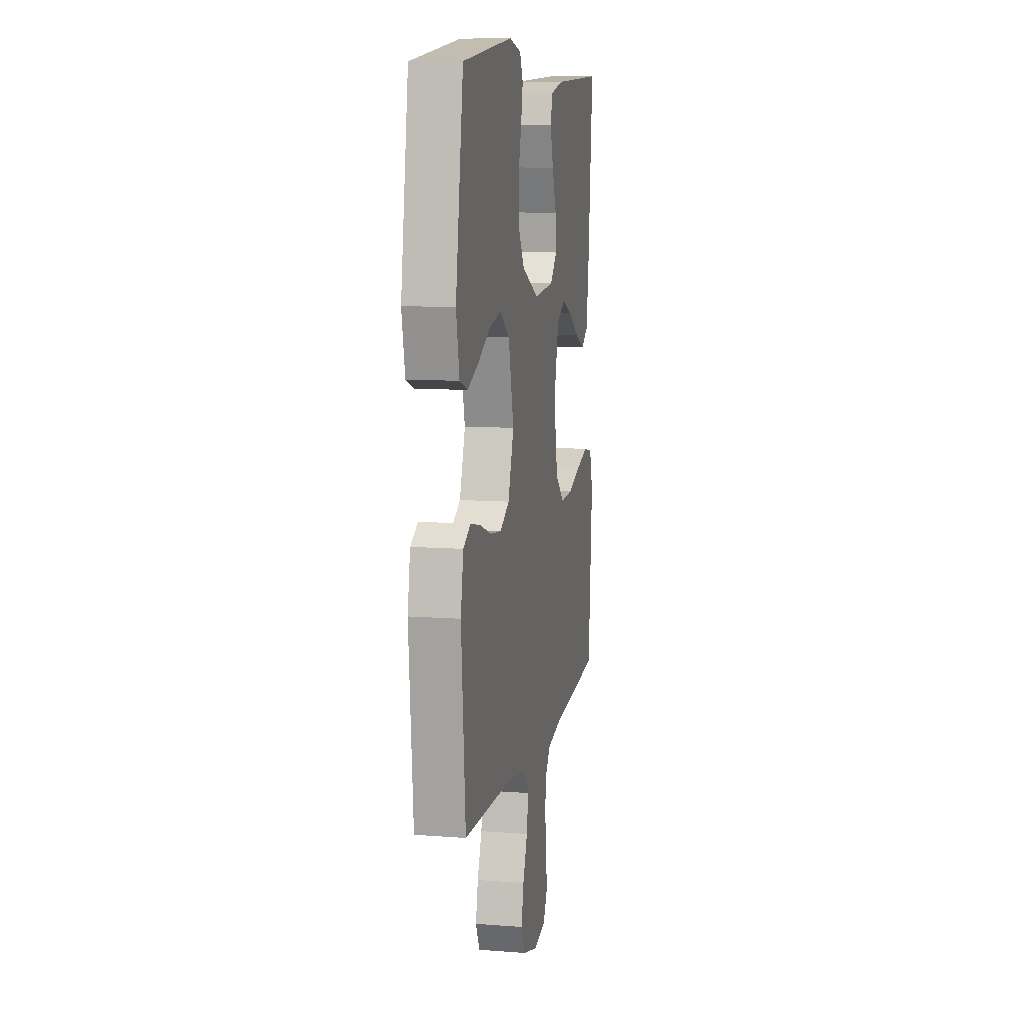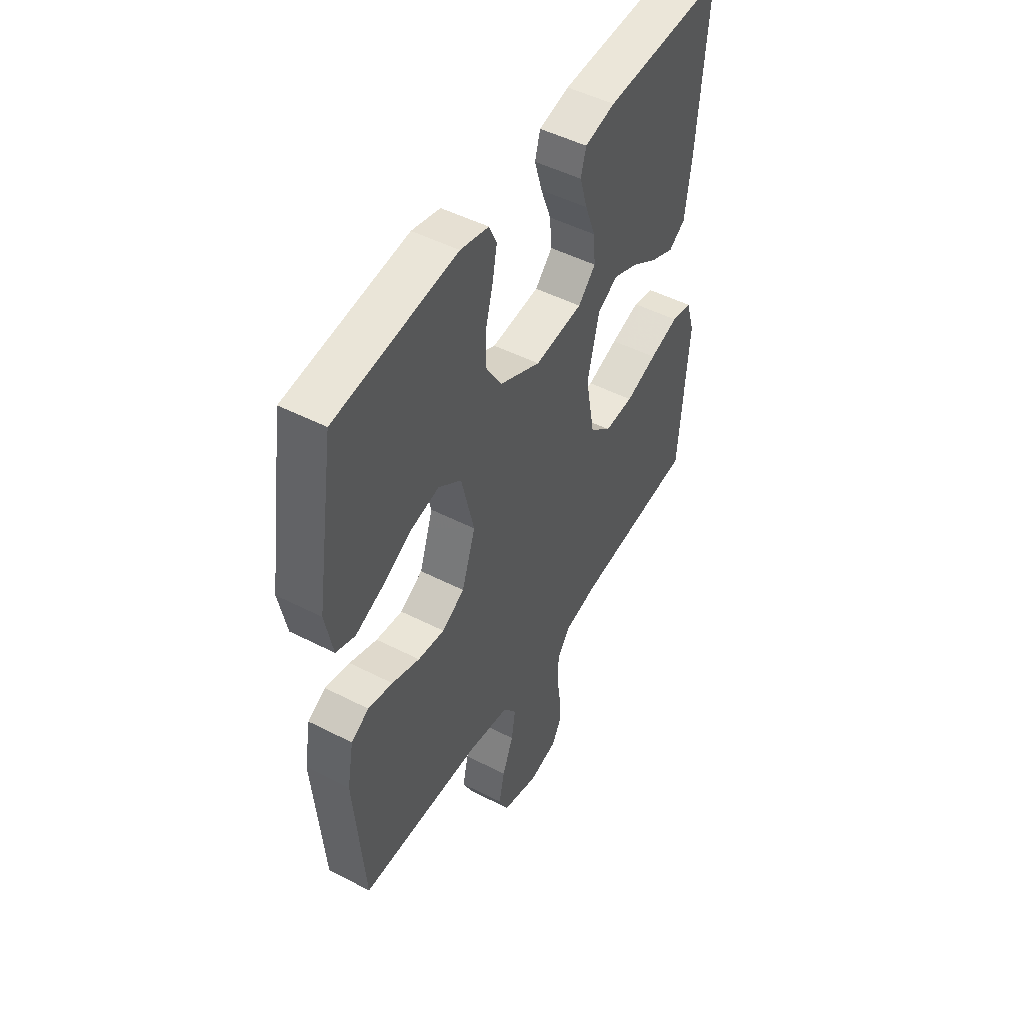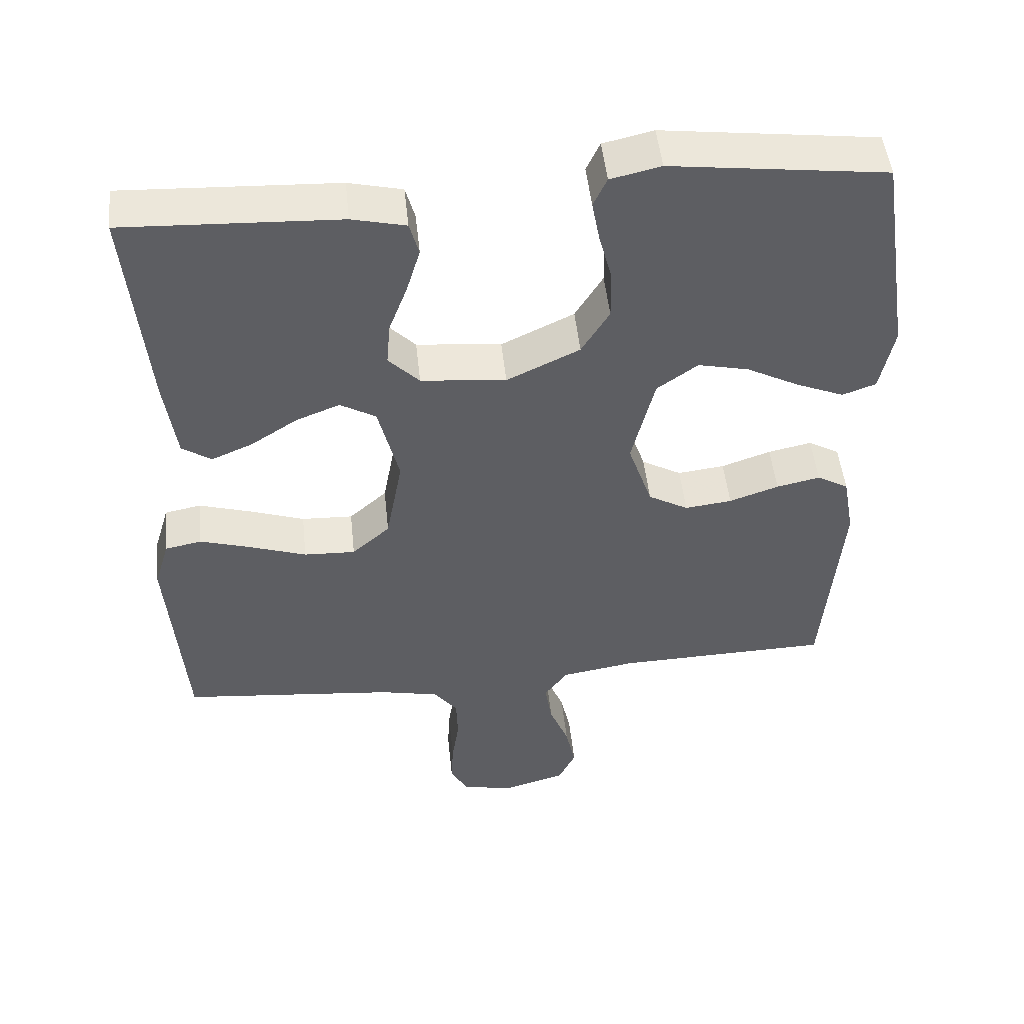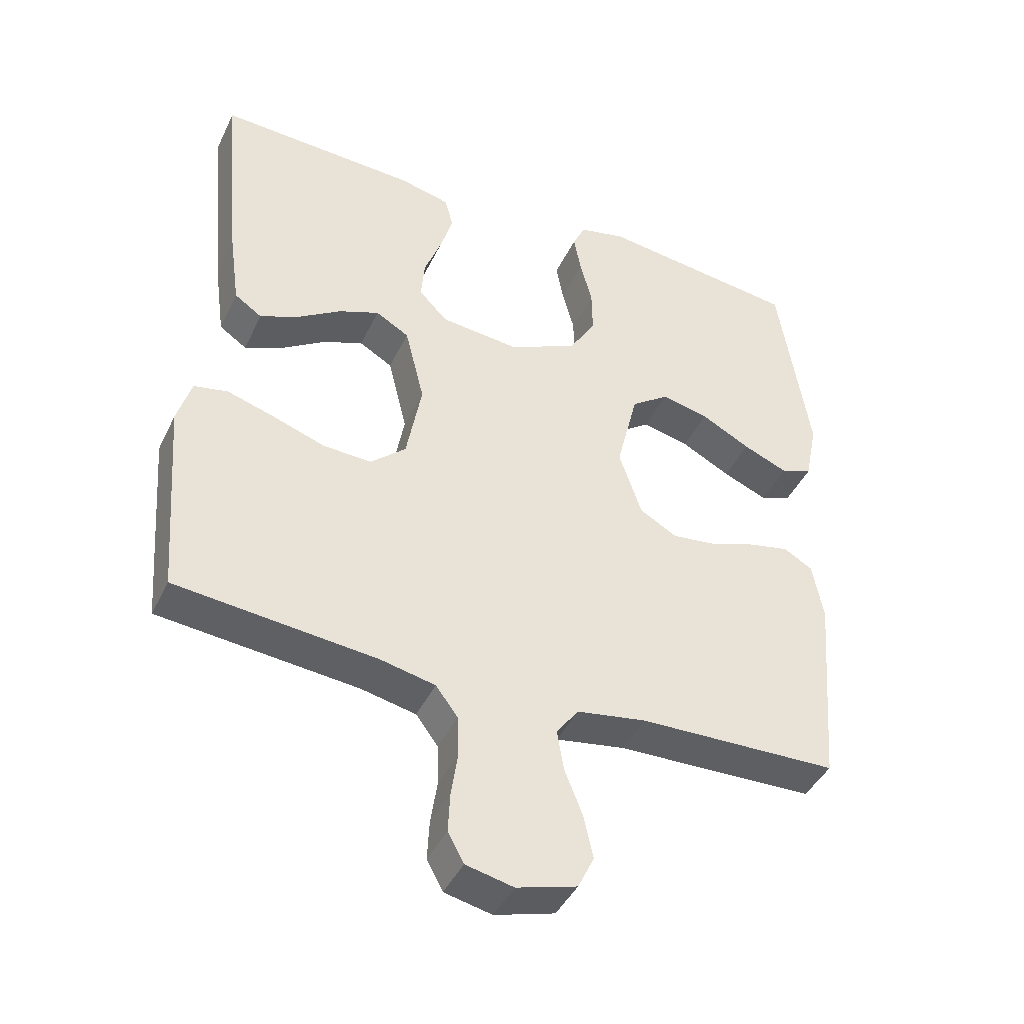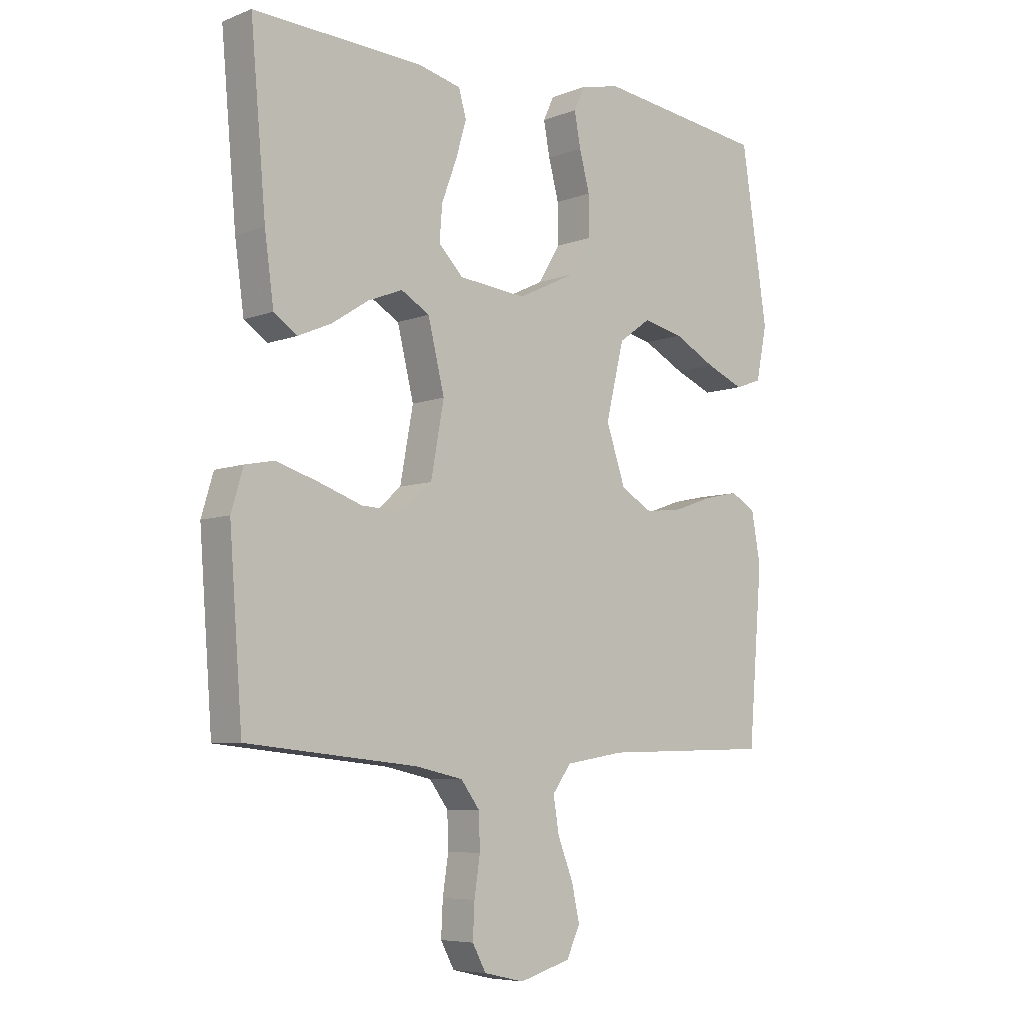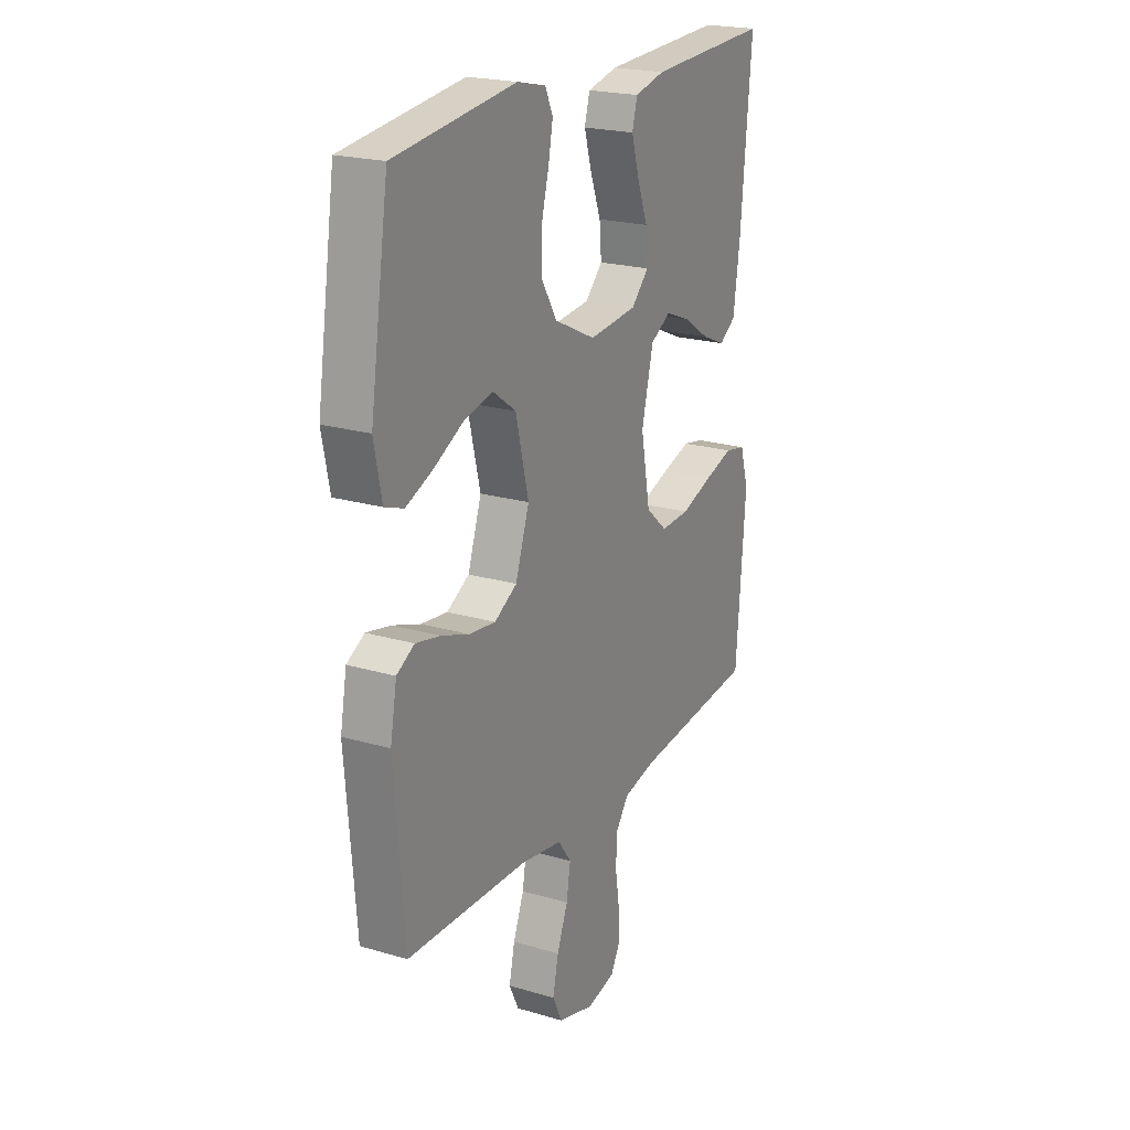
<metadata>
{"format":"obj","ext":"obj","renderer":"f3d","projection":"perspective","resolution":1024,"background":"white","views":[{"elev":9.9,"azim":101.2,"up":"+Z"},{"elev":48.7,"azim":119.8,"up":"+Z"},{"elev":49.4,"azim":-6.0,"up":"+Z"},{"elev":-42.8,"azim":-24.2,"up":"+Z"},{"elev":-6.7,"azim":-42.0,"up":"+Z"},{"elev":21.4,"azim":117.6,"up":"+Z"}]}
</metadata>
<code>
v -0.5 0.07 0.5
v -0.2 0.07 0.486
v -0.125 0.07 0.468
v -0.112 0.07 0.421
v -0.131 0.07 0.357
v -0.157 0.07 0.288
v -0.162 0.07 0.227
v -0.119 0.07 0.183
v 0 0.07 0.171
v 0.102 0.07 0.22
v 0.141 0.07 0.284
v 0.14 0.07 0.354
v 0.122 0.07 0.422
v 0.111 0.07 0.481
v 0.13 0.07 0.522
v 0.2 0.07 0.538
v 0.5 0.07 0.5
v 0.546 0.07 0.2
v 0.527 0.07 0.106
v 0.48 0.07 0.089
v 0.413 0.07 0.117
v 0.339 0.07 0.156
v 0.268 0.07 0.172
v 0.211 0.07 0.131
v 0.179 0.07 0
v 0.213 0.07 -0.1
v 0.269 0.07 -0.132
v 0.335 0.07 -0.124
v 0.404 0.07 -0.1
v 0.465 0.07 -0.087
v 0.509 0.07 -0.112
v 0.525 0.07 -0.2
v 0.5 0.07 -0.5
v 0.2 0.07 -0.508
v 0.096 0.07 -0.525
v 0.063 0.07 -0.57
v 0.073 0.07 -0.631
v 0.1 0.07 -0.699
v 0.114 0.07 -0.763
v 0.09 0.07 -0.813
v 0 0.07 -0.839
v -0.071 0.07 -0.823
v -0.095 0.07 -0.779
v -0.092 0.07 -0.719
v -0.082 0.07 -0.653
v -0.084 0.07 -0.592
v -0.117 0.07 -0.548
v -0.2 0.07 -0.53
v -0.5 0.07 -0.5
v -0.523 0.07 -0.2
v -0.502 0.07 -0.13
v -0.451 0.07 -0.12
v -0.379 0.07 -0.142
v -0.301 0.07 -0.169
v -0.229 0.07 -0.172
v -0.176 0.07 -0.125
v -0.153 0.07 0
v -0.182 0.07 0.118
v -0.232 0.07 0.147
v -0.293 0.07 0.123
v -0.358 0.07 0.081
v -0.416 0.07 0.056
v -0.457 0.07 0.084
v -0.473 0.07 0.2
v -0.5 0 0.5
v -0.2 0 0.486
v -0.125 0 0.468
v -0.112 0 0.421
v -0.131 0 0.357
v -0.157 0 0.288
v -0.162 0 0.227
v -0.119 0 0.183
v 0 0 0.171
v 0.102 0 0.22
v 0.141 0 0.284
v 0.14 0 0.354
v 0.122 0 0.422
v 0.111 0 0.481
v 0.13 0 0.522
v 0.2 0 0.538
v 0.5 0 0.5
v 0.546 0 0.2
v 0.527 0 0.106
v 0.48 0 0.089
v 0.413 0 0.117
v 0.339 0 0.156
v 0.268 0 0.172
v 0.211 0 0.131
v 0.179 0 0
v 0.213 0 -0.1
v 0.269 0 -0.132
v 0.335 0 -0.124
v 0.404 0 -0.1
v 0.465 0 -0.087
v 0.509 0 -0.112
v 0.525 0 -0.2
v 0.5 0 -0.5
v 0.2 0 -0.508
v 0.096 0 -0.525
v 0.063 0 -0.57
v 0.073 0 -0.631
v 0.1 0 -0.699
v 0.114 0 -0.763
v 0.09 0 -0.813
v 0 0 -0.839
v -0.071 0 -0.823
v -0.095 0 -0.779
v -0.092 0 -0.719
v -0.082 0 -0.653
v -0.084 0 -0.592
v -0.117 0 -0.548
v -0.2 0 -0.53
v -0.5 0 -0.5
v -0.523 0 -0.2
v -0.502 0 -0.13
v -0.451 0 -0.12
v -0.379 0 -0.142
v -0.301 0 -0.169
v -0.229 0 -0.172
v -0.176 0 -0.125
v -0.153 0 0
v -0.182 0 0.118
v -0.232 0 0.147
v -0.293 0 0.123
v -0.358 0 0.081
v -0.416 0 0.056
v -0.457 0 0.084
v -0.473 0 0.2
f 4 5 6
f 3 4 6
f 2 3 6
f 1 2 6
f 64 1 6
f 63 64 6
f 62 63 6
f 61 62 6
f 60 61 6
f 59 60 6 7
f 58 59 7 8
f 57 58 8 9
f 56 57 9 10
f 52 53 54
f 51 52 54
f 50 51 54
f 49 50 54
f 48 49 54
f 47 48 54 55
f 46 47 55 56
f 43 44 45
f 42 43 45
f 41 42 45
f 40 41 45
f 39 40 45
f 38 39 45
f 37 38 45
f 36 37 45 46
f 46 56 10
f 36 46 10
f 35 36 10
f 32 33 34
f 31 32 34
f 30 31 34
f 29 30 34
f 28 29 34
f 27 28 34 35
f 20 21 22
f 19 20 22
f 18 19 22
f 17 18 22
f 16 17 22
f 15 16 22
f 14 15 22
f 13 14 22
f 12 13 22
f 11 12 22 23
f 10 11 23 24
f 26 27 35
f 25 26 35 10
f 10 24 25
f 70 69 68
f 70 68 67
f 70 67 66
f 70 66 65
f 70 65 128
f 70 128 127
f 70 127 126
f 70 126 125
f 70 125 124
f 71 70 124 123
f 72 71 123 122
f 73 72 122 121
f 74 73 121 120
f 118 117 116
f 118 116 115
f 118 115 114
f 118 114 113
f 118 113 112
f 119 118 112 111
f 120 119 111 110
f 109 108 107
f 109 107 106
f 109 106 105
f 109 105 104
f 109 104 103
f 109 103 102
f 109 102 101
f 110 109 101 100
f 74 120 110
f 74 110 100
f 74 100 99
f 98 97 96
f 98 96 95
f 98 95 94
f 98 94 93
f 98 93 92
f 99 98 92 91
f 86 85 84
f 86 84 83
f 86 83 82
f 86 82 81
f 86 81 80
f 86 80 79
f 86 79 78
f 86 78 77
f 86 77 76
f 87 86 76 75
f 88 87 75 74
f 99 91 90
f 74 99 90 89
f 89 88 74
f 1 65 66 2
f 2 66 67 3
f 3 67 68 4
f 4 68 69 5
f 5 69 70 6
f 6 70 71 7
f 7 71 72 8
f 8 72 73 9
f 9 73 74 10
f 10 74 75 11
f 11 75 76 12
f 12 76 77 13
f 13 77 78 14
f 14 78 79 15
f 15 79 80 16
f 16 80 81 17
f 17 81 82 18
f 18 82 83 19
f 19 83 84 20
f 20 84 85 21
f 21 85 86 22
f 22 86 87 23
f 23 87 88 24
f 24 88 89 25
f 25 89 90 26
f 26 90 91 27
f 27 91 92 28
f 28 92 93 29
f 29 93 94 30
f 30 94 95 31
f 31 95 96 32
f 32 96 97 33
f 33 97 98 34
f 34 98 99 35
f 35 99 100 36
f 36 100 101 37
f 37 101 102 38
f 38 102 103 39
f 39 103 104 40
f 40 104 105 41
f 41 105 106 42
f 42 106 107 43
f 43 107 108 44
f 44 108 109 45
f 45 109 110 46
f 46 110 111 47
f 47 111 112 48
f 48 112 113 49
f 49 113 114 50
f 50 114 115 51
f 51 115 116 52
f 52 116 117 53
f 53 117 118 54
f 54 118 119 55
f 55 119 120 56
f 56 120 121 57
f 57 121 122 58
f 58 122 123 59
f 59 123 124 60
f 60 124 125 61
f 61 125 126 62
f 62 126 127 63
f 63 127 128 64
f 64 128 65 1

</code>
